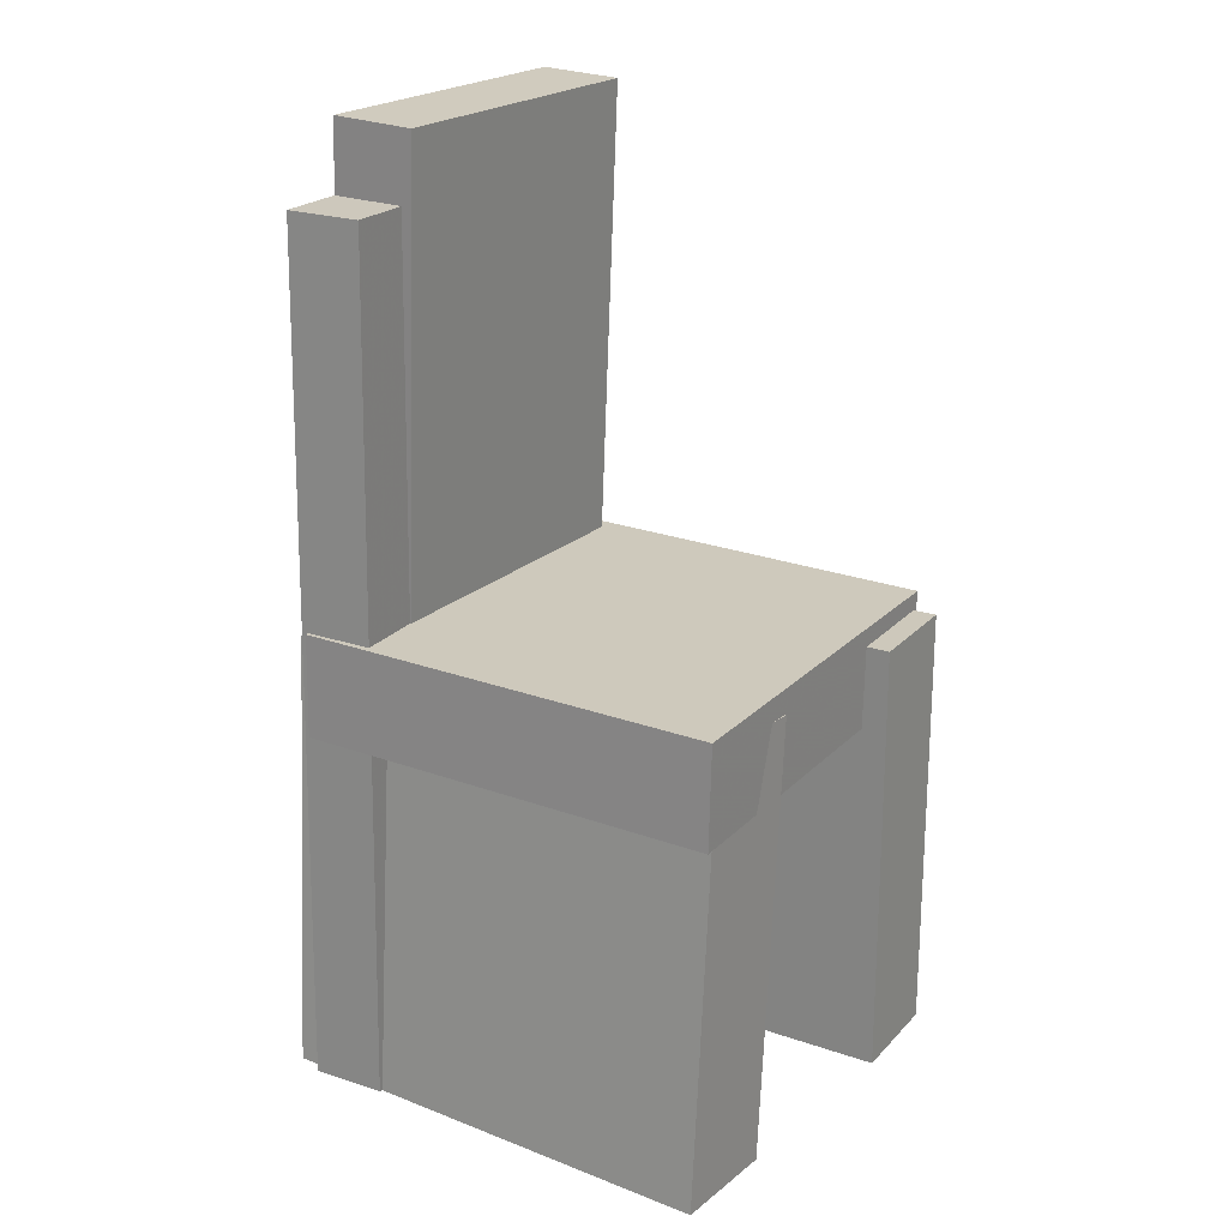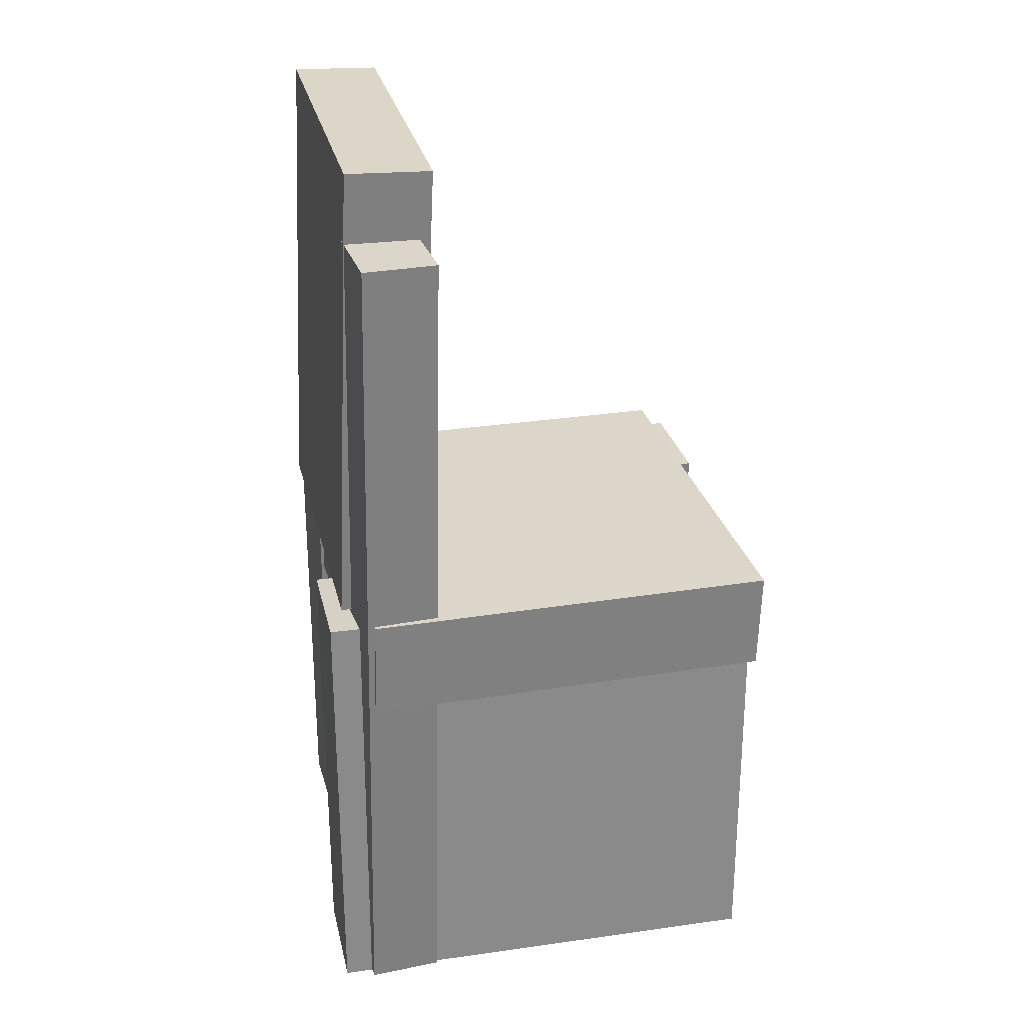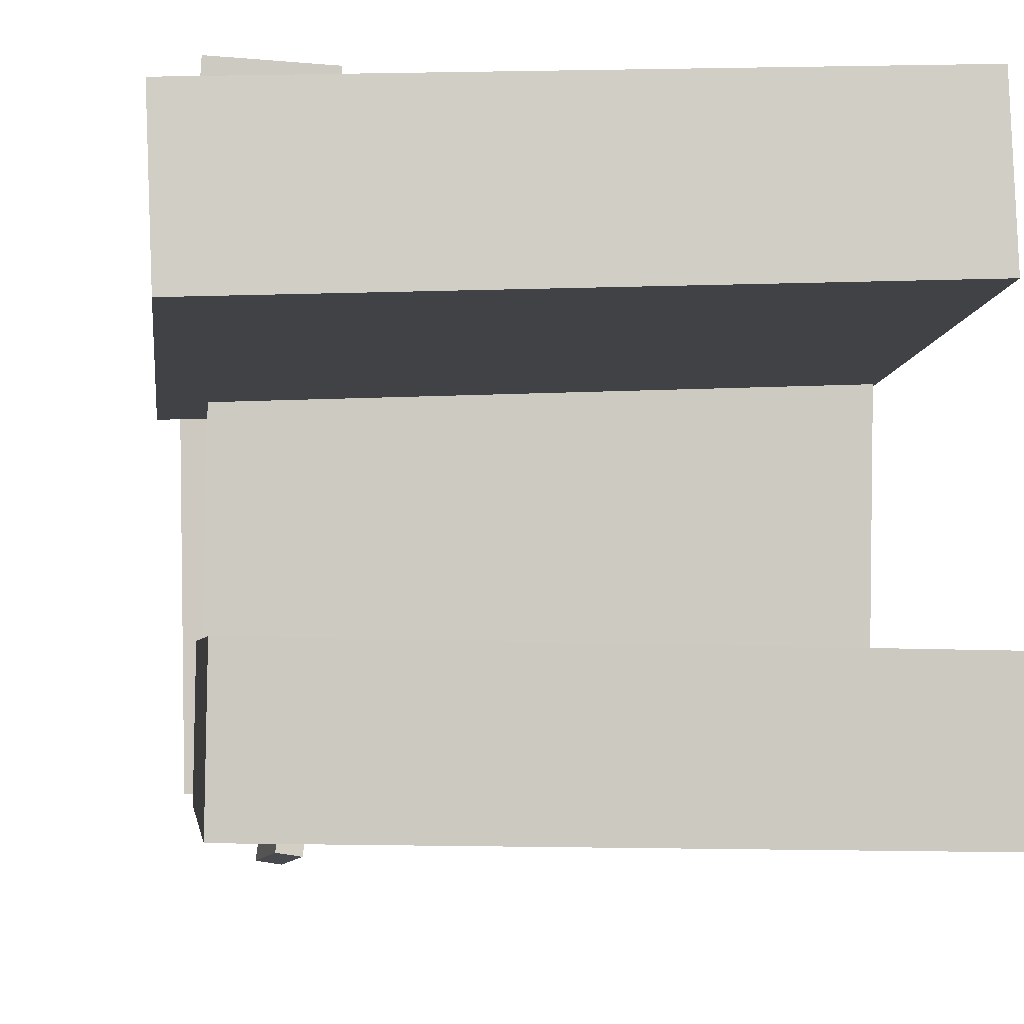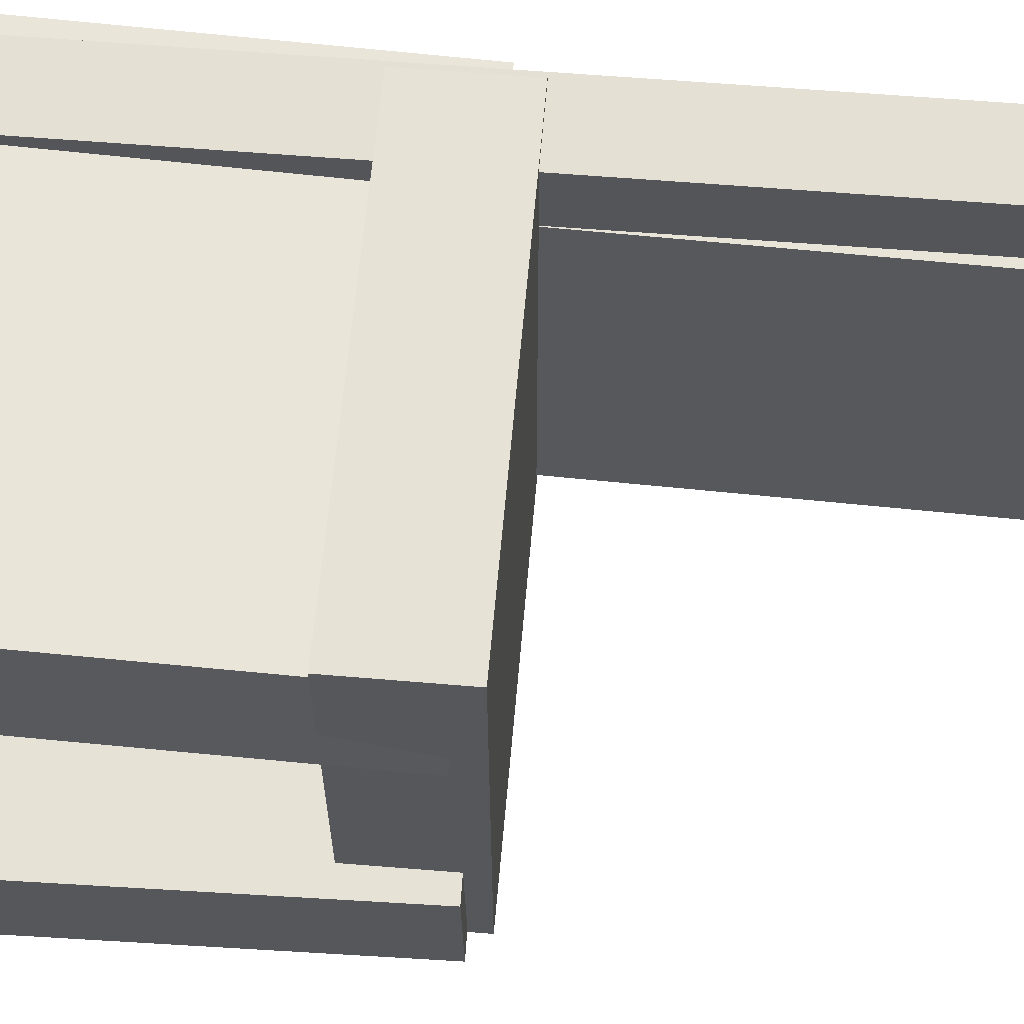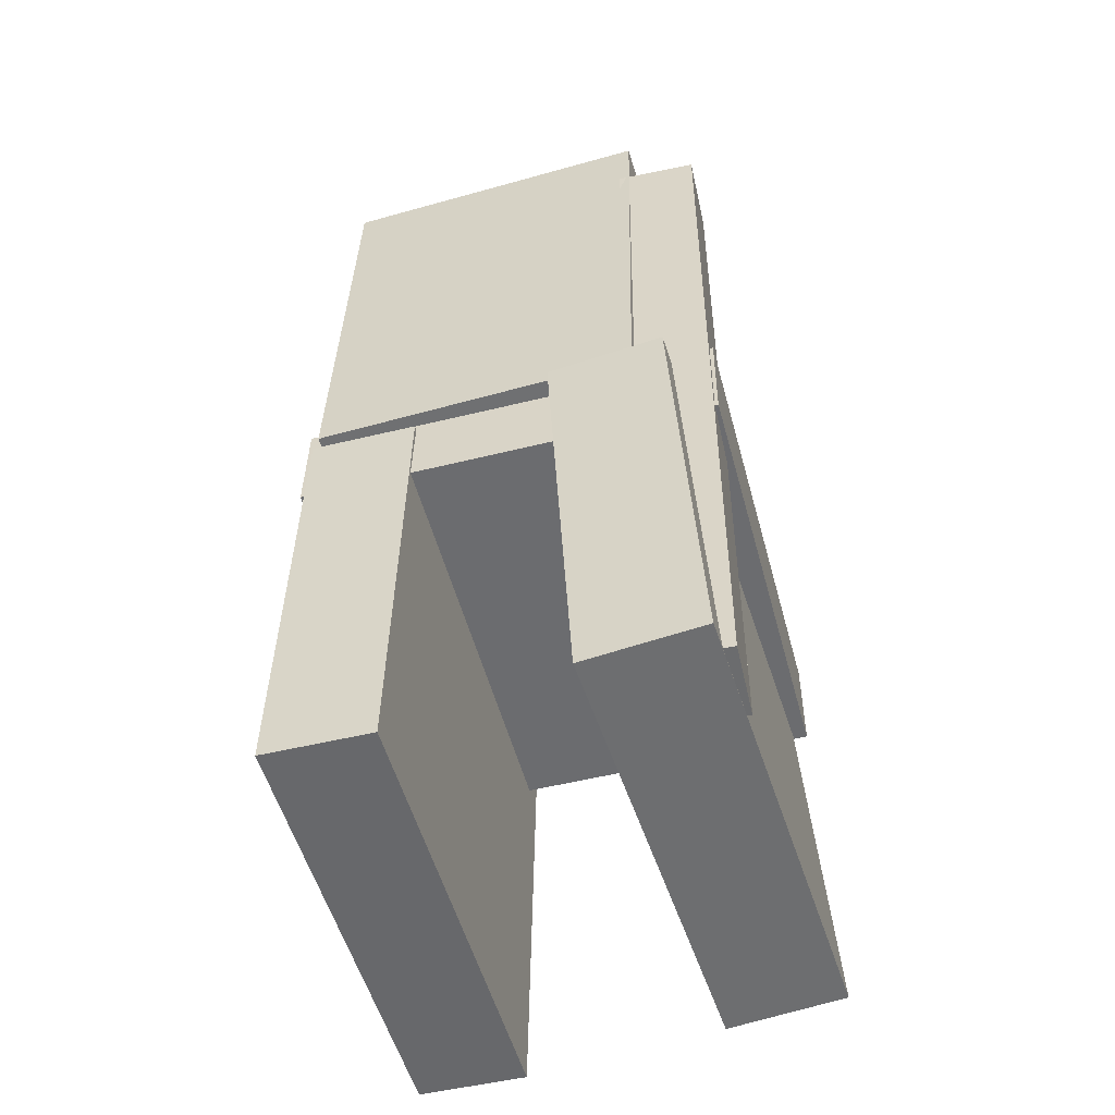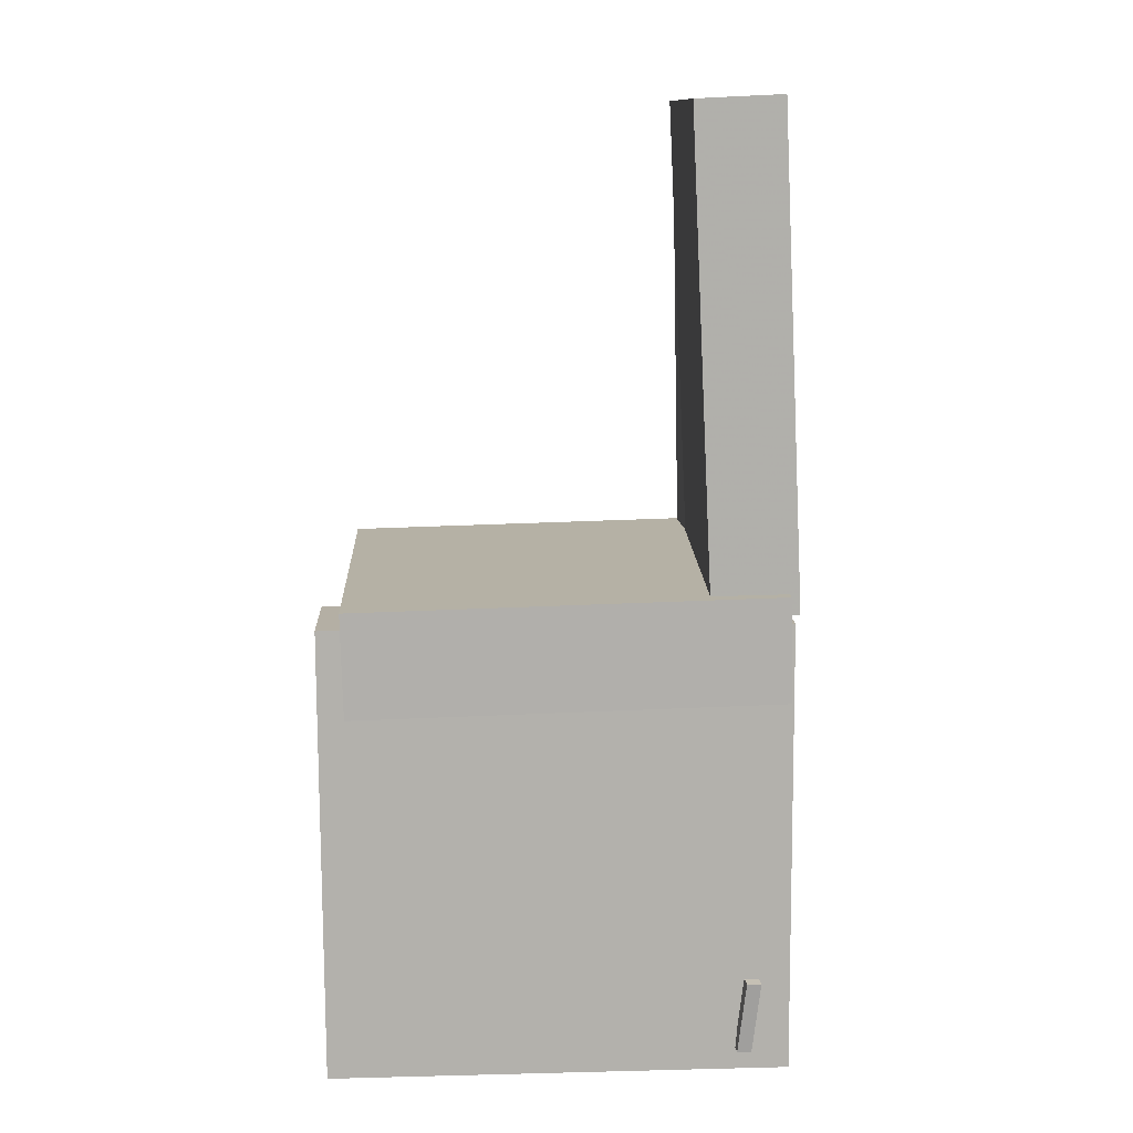
<metadata>
{"format":"obj","ext":"obj","renderer":"f3d","projection":"perspective","resolution":1024,"background":"white","views":[{"elev":21.2,"azim":31.9,"up":"+Y"},{"elev":29.9,"azim":-14.2,"up":"+Y"},{"elev":-3.4,"azim":-6.4,"up":"+Z"},{"elev":62.0,"azim":93.6,"up":"+Z"},{"elev":-52.5,"azim":-73.9,"up":"+Y"},{"elev":12.2,"azim":178.0,"up":"+Y"}]}
</metadata>
<code>
v -0.2127 -0.3839 0.0674
v -0.216 -0.3785 0.1642
v -0.208 -0.01066 0.04673
v -0.2113 -0.005251 0.1436
v 0.1691 -0.388 0.08061
v 0.1658 -0.3826 0.1774
v 0.1738 -0.01473 0.05994
v 0.1705 -0.009326 0.1568
f 1.0 7.0 5.0
f 1.0 3.0 7.0
f 1.0 4.0 3.0
f 1.0 2.0 4.0
f 3.0 8.0 7.0
f 3.0 4.0 8.0
f 5.0 7.0 8.0
f 5.0 8.0 6.0
f 1.0 5.0 6.0
f 1.0 6.0 2.0
f 2.0 6.0 8.0
f 2.0 8.0 4.0
v -0.1578 -0.3629 -0.172
v -0.1565 -0.3619 -0.1631
v -0.1642 -0.3017 -0.1782
v -0.1629 -0.3007 -0.1693
v -0.1459 -0.3618 -0.1739
v -0.1446 -0.3608 -0.165
v -0.1522 -0.3007 -0.18
v -0.1509 -0.2997 -0.1711
f 9.0 15.0 13.0
f 9.0 11.0 15.0
f 9.0 12.0 11.0
f 9.0 10.0 12.0
f 11.0 16.0 15.0
f 11.0 12.0 16.0
f 13.0 15.0 16.0
f 13.0 16.0 14.0
f 9.0 13.0 14.0
f 9.0 14.0 10.0
f 10.0 14.0 16.0
f 10.0 16.0 12.0
v -0.1965 -0.002879 0.1142
v -0.1259 -0.006188 0.1154
v -0.1778 0.3984 0.1178
v -0.1072 0.3951 0.1189
v -0.192 -0.0007016 -0.1556
v -0.1215 -0.00401 -0.1545
v -0.1733 0.4005 -0.152
v -0.1027 0.3972 -0.1509
f 17.0 23.0 21.0
f 17.0 19.0 23.0
f 17.0 20.0 19.0
f 17.0 18.0 20.0
f 19.0 24.0 23.0
f 19.0 20.0 24.0
f 21.0 23.0 24.0
f 21.0 24.0 22.0
f 17.0 21.0 22.0
f 17.0 22.0 18.0
f 18.0 22.0 24.0
f 18.0 24.0 20.0
v -0.1891 -0.379 -0.1671
v -0.1877 -0.3804 -0.07845
v -0.1875 -0.006309 -0.1615
v -0.1862 -0.007664 -0.07278
v 0.1874 -0.3805 -0.173
v 0.1888 -0.3818 -0.08427
v 0.189 -0.00779 -0.1673
v 0.1904 -0.009146 -0.0786
f 25.0 31.0 29.0
f 25.0 27.0 31.0
f 25.0 28.0 27.0
f 25.0 26.0 28.0
f 27.0 32.0 31.0
f 27.0 28.0 32.0
f 29.0 31.0 32.0
f 29.0 32.0 30.0
f 25.0 29.0 30.0
f 25.0 30.0 26.0
f 26.0 30.0 32.0
f 26.0 32.0 28.0
v -0.1346 -0.3784 0.1024
v -0.1959 -0.3771 0.1061
v -0.1196 0.3385 0.1044
v -0.1809 0.3398 0.108
v -0.1305 -0.3786 0.1709
v -0.1918 -0.3774 0.1745
v -0.1155 0.3382 0.1728
v -0.1768 0.3395 0.1764
f 33.0 39.0 37.0
f 33.0 35.0 39.0
f 33.0 36.0 35.0
f 33.0 34.0 36.0
f 35.0 40.0 39.0
f 35.0 36.0 40.0
f 37.0 39.0 40.0
f 37.0 40.0 38.0
f 33.0 37.0 38.0
f 33.0 38.0 34.0
f 34.0 38.0 40.0
f 34.0 40.0 36.0
v -0.1834 0.01595 -0.1664
v -0.1855 -0.07046 -0.1666
v -0.1779 0.01468 0.1781
v -0.18 -0.07173 0.1779
v 0.1696 0.00725 -0.1721
v 0.1674 -0.07916 -0.1724
v 0.1751 0.005976 0.1724
v 0.173 -0.08044 0.1722
f 41.0 47.0 45.0
f 41.0 43.0 47.0
f 41.0 44.0 43.0
f 41.0 42.0 44.0
f 43.0 48.0 47.0
f 43.0 44.0 48.0
f 45.0 47.0 48.0
f 45.0 48.0 46.0
f 41.0 45.0 46.0
f 41.0 46.0 42.0
f 42.0 46.0 48.0
f 42.0 48.0 44.0

</code>
